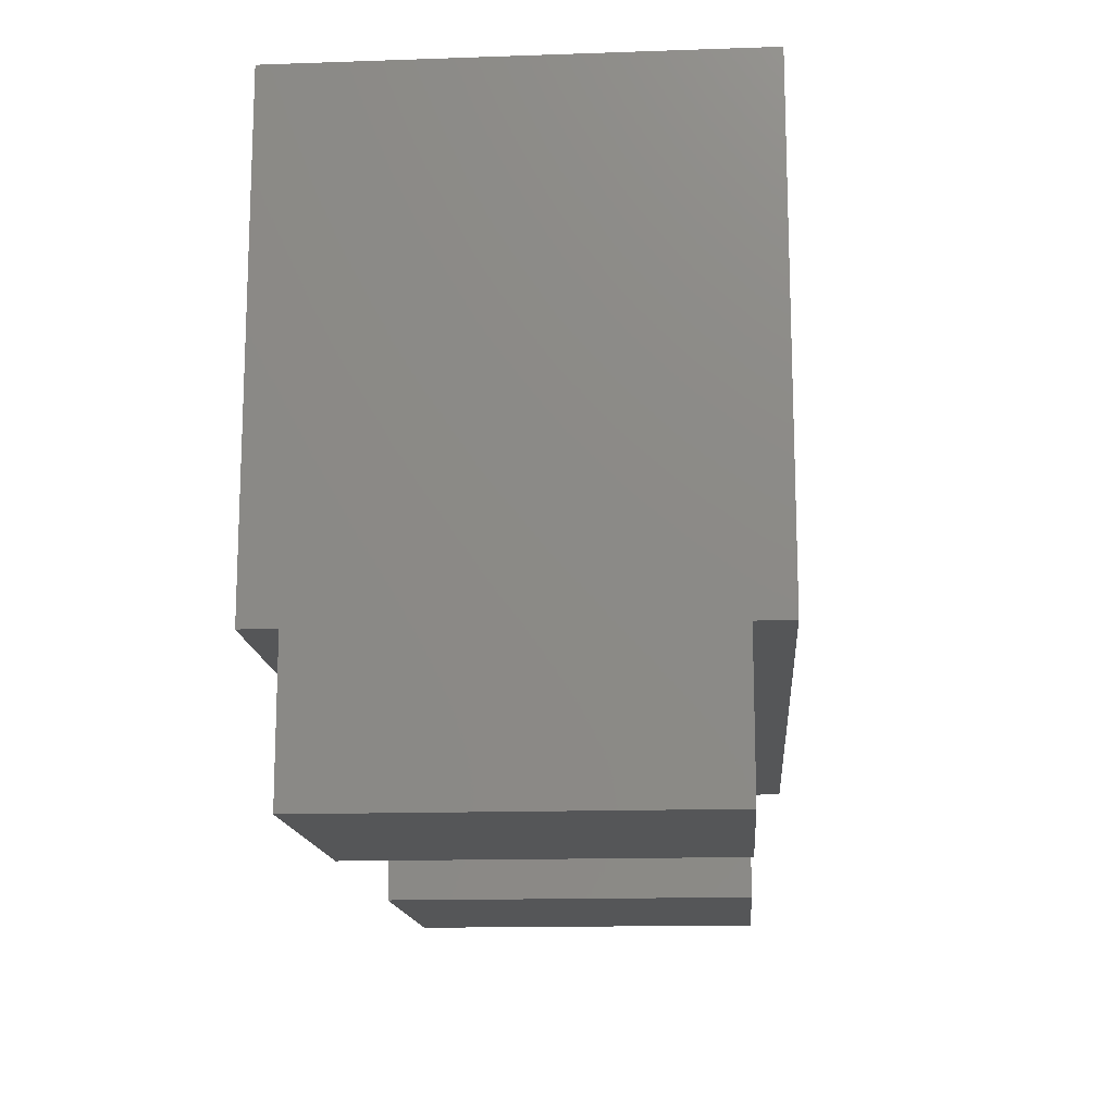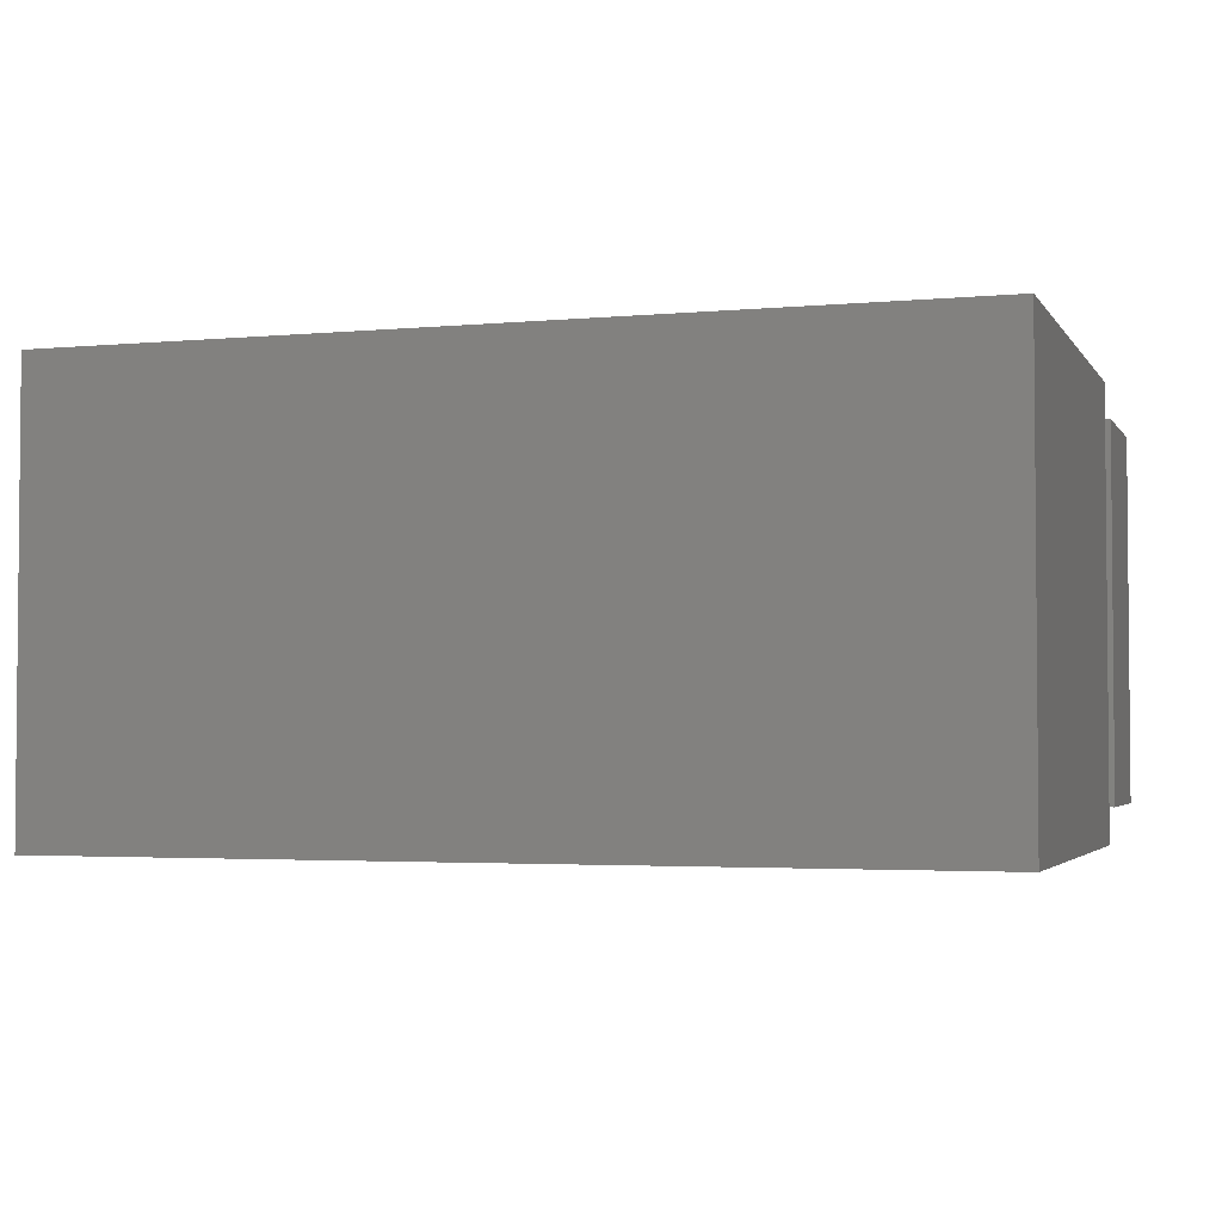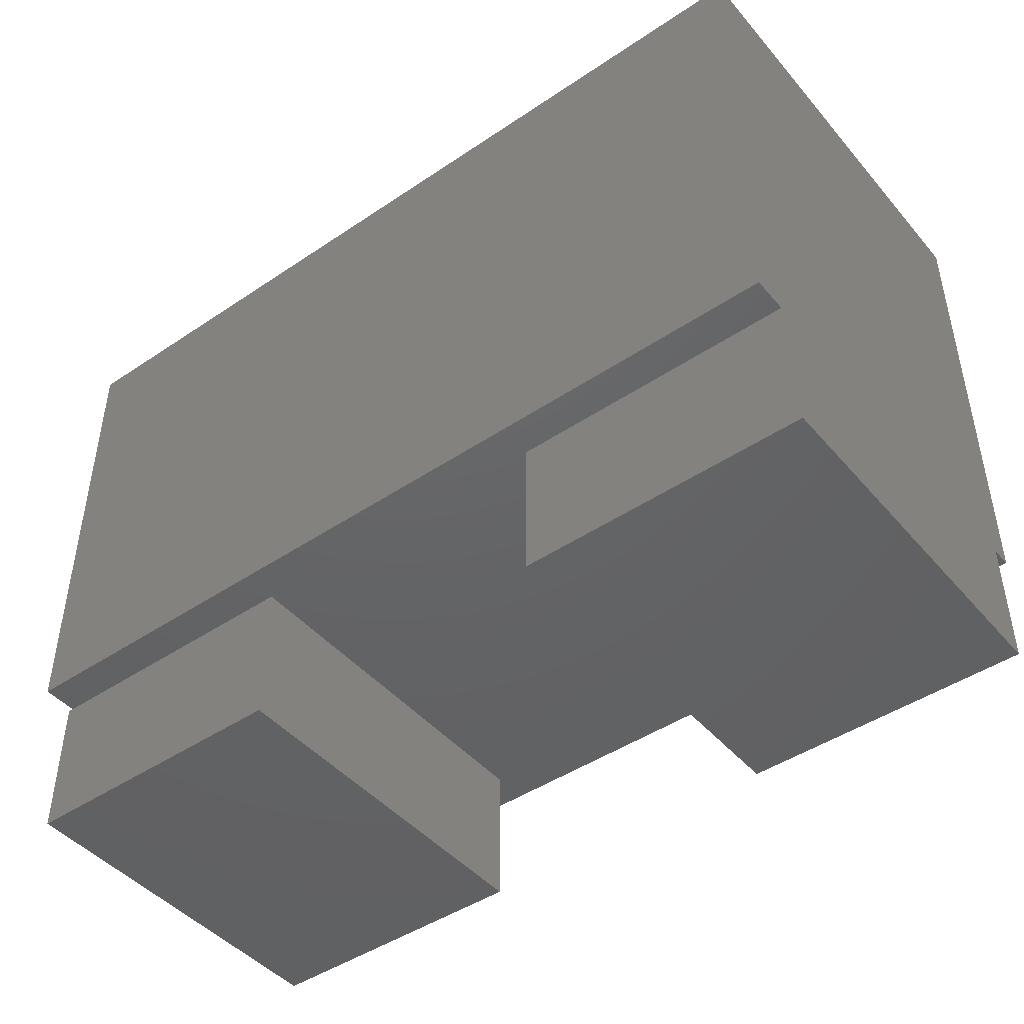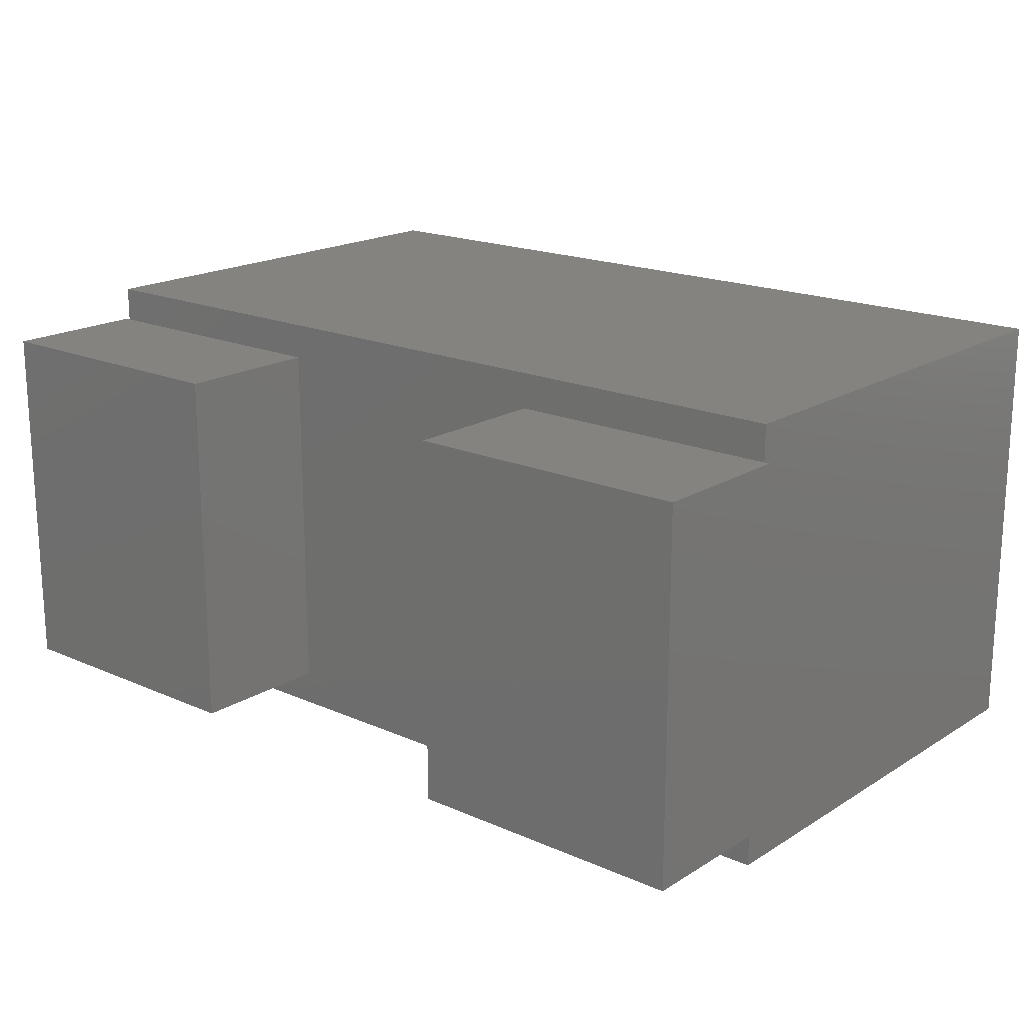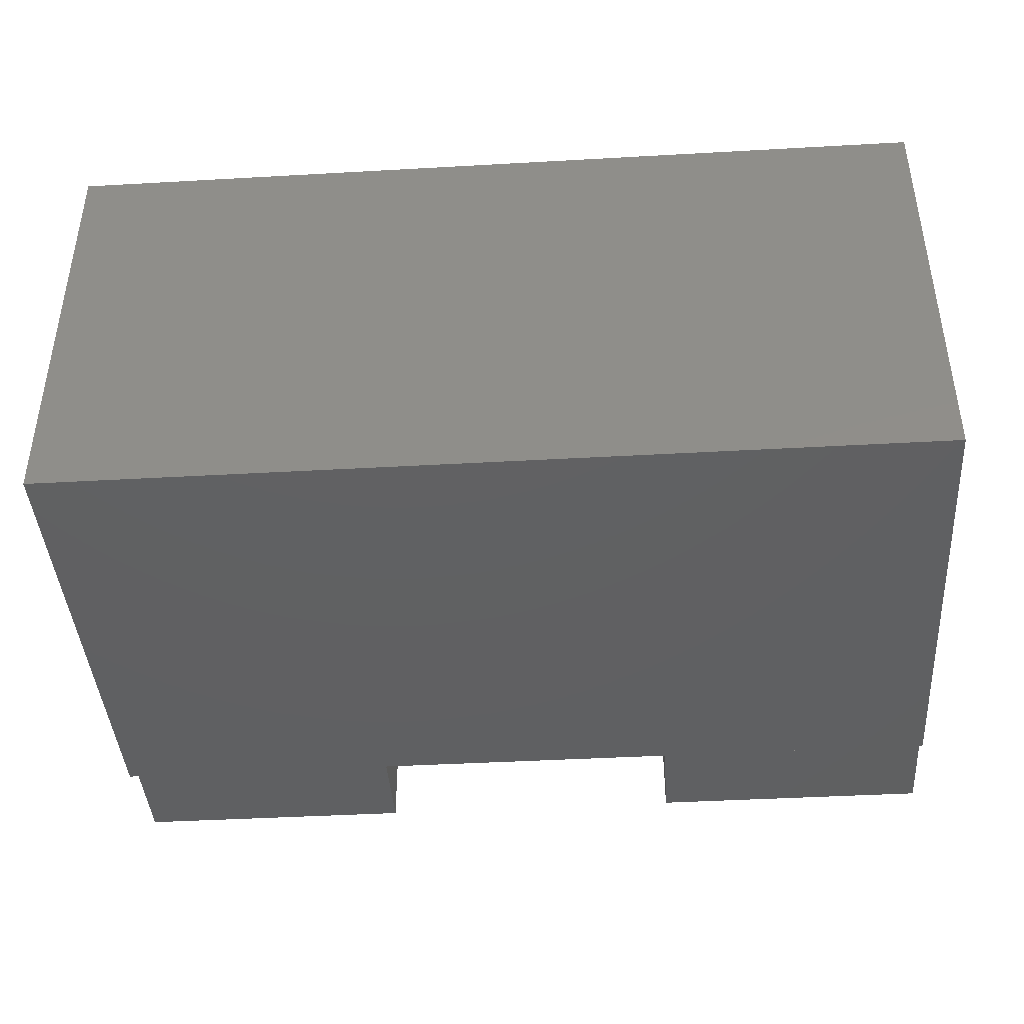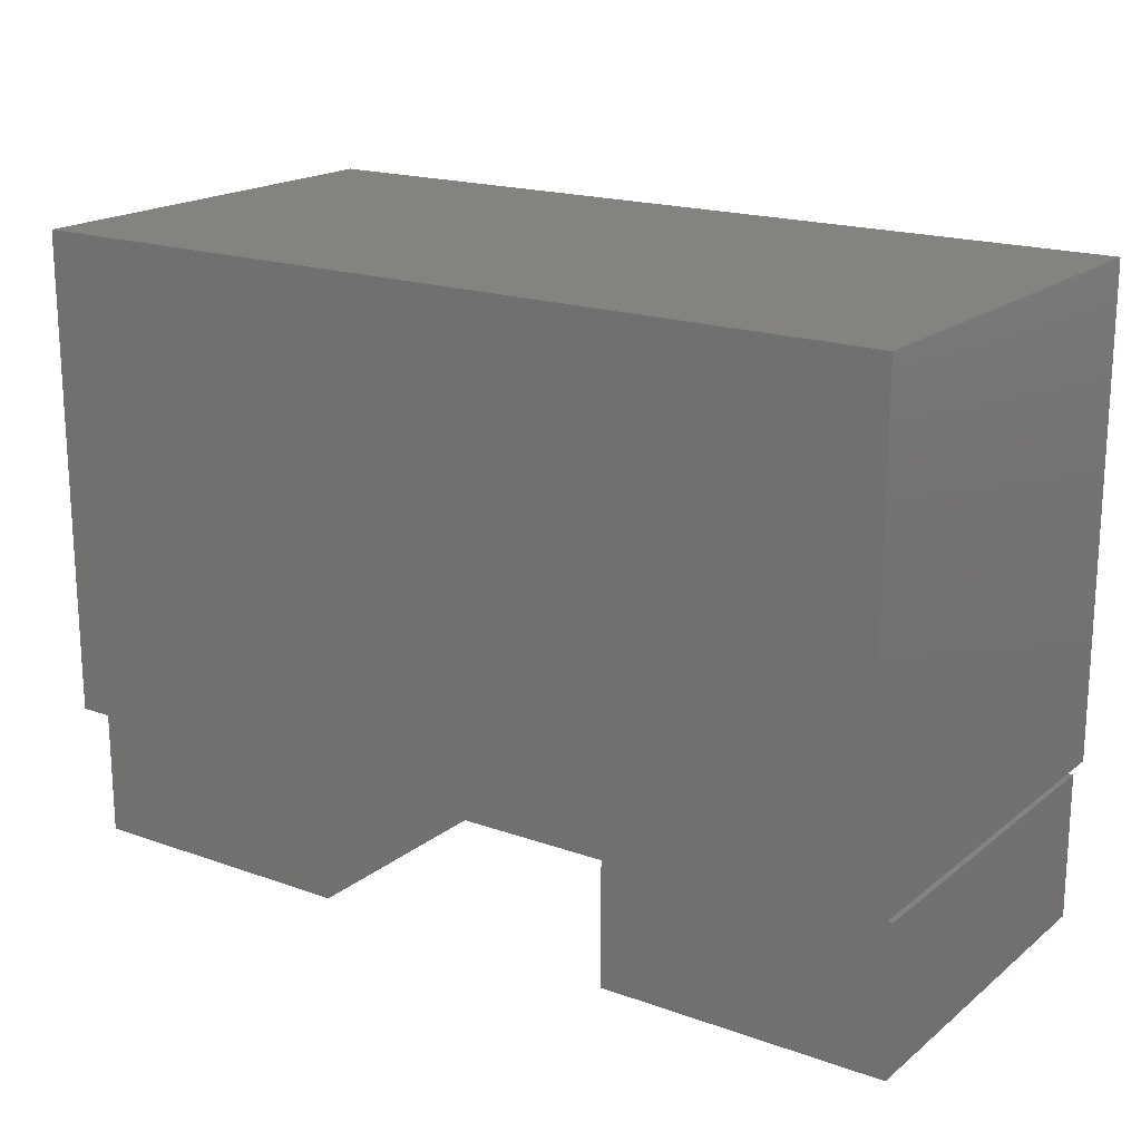
<metadata>
{"format":"stl","ext":"stl","renderer":"f3d","projection":"perspective","resolution":1024,"background":"white","views":[{"elev":-14.6,"azim":-85.7,"up":"+Z"},{"elev":-3.0,"azim":17.8,"up":"+Y"},{"elev":-45.5,"azim":-142.2,"up":"+Z"},{"elev":18.4,"azim":-139.7,"up":"+Y"},{"elev":-41.9,"azim":3.9,"up":"+Y"},{"elev":18.5,"azim":-145.6,"up":"+Z"}]}
</metadata>
<code>
# stl→obj: 24 verts, 36 faces
v 0.3 0.15 0.1
v -0.3 0.15 0.1
v -0.3 0.15 0.43
v 0.3 0.15 0.43
v 0.3 -0.15 0.1
v 0.3 -0.15 0.43
v -0.3 -0.15 0.1
v -0.3 -0.15 0.43
v -0.3036 0.1256 0.1
v -0.3036 0.1256 0
v -0.3036 -0.1256 0.1
v -0.3036 -0.1256 0
v -0.1084 -0.1256 0.1
v -0.1084 0.1256 0
v -0.1084 0.1256 0.1
v -0.1084 -0.1256 0
v 0.1084 0.1256 0.1
v 0.1084 0.1256 0
v 0.1084 -0.1256 0.1
v 0.1084 -0.1256 0
v 0.3036 -0.1256 0.1
v 0.3036 0.1256 0
v 0.3036 0.1256 0.1
v 0.3036 -0.1256 0
f 1 2 3
f 1 3 4
f 5 1 4
f 5 4 6
f 7 5 6
f 7 6 8
f 2 7 8
f 2 8 3
f 5 7 1
f 7 2 1
f 4 8 6
f 4 3 8
f 9 10 11
f 10 12 11
f 13 14 15
f 13 16 14
f 12 16 13
f 11 12 13
f 15 14 10
f 15 10 9
f 16 12 10
f 16 10 14
f 9 11 13
f 15 9 13
f 17 18 19
f 18 20 19
f 21 22 23
f 21 24 22
f 20 24 21
f 19 20 21
f 23 22 18
f 23 18 17
f 24 20 18
f 24 18 22
f 17 19 21
f 23 17 21

</code>
